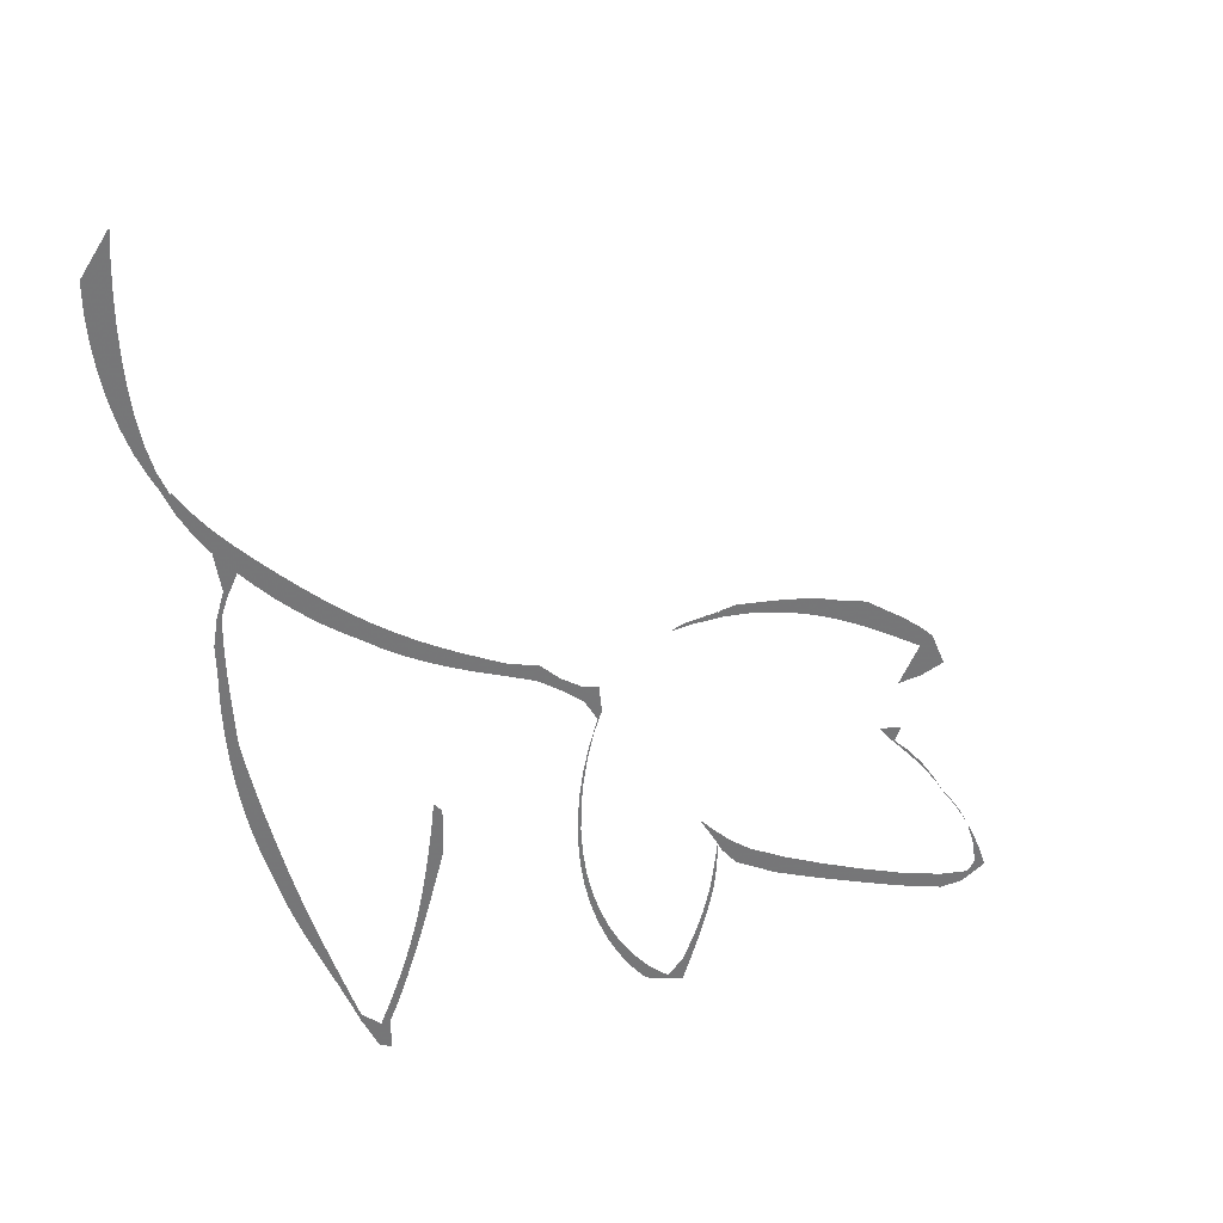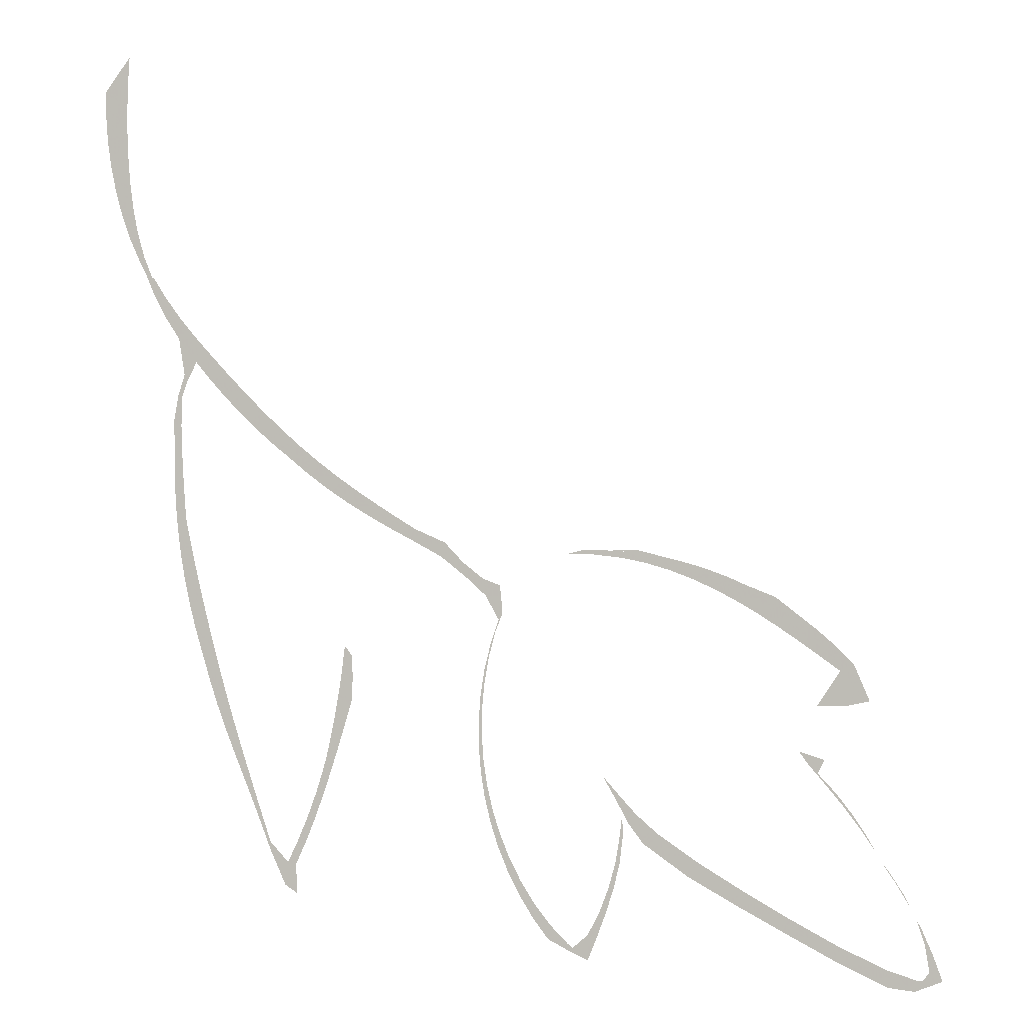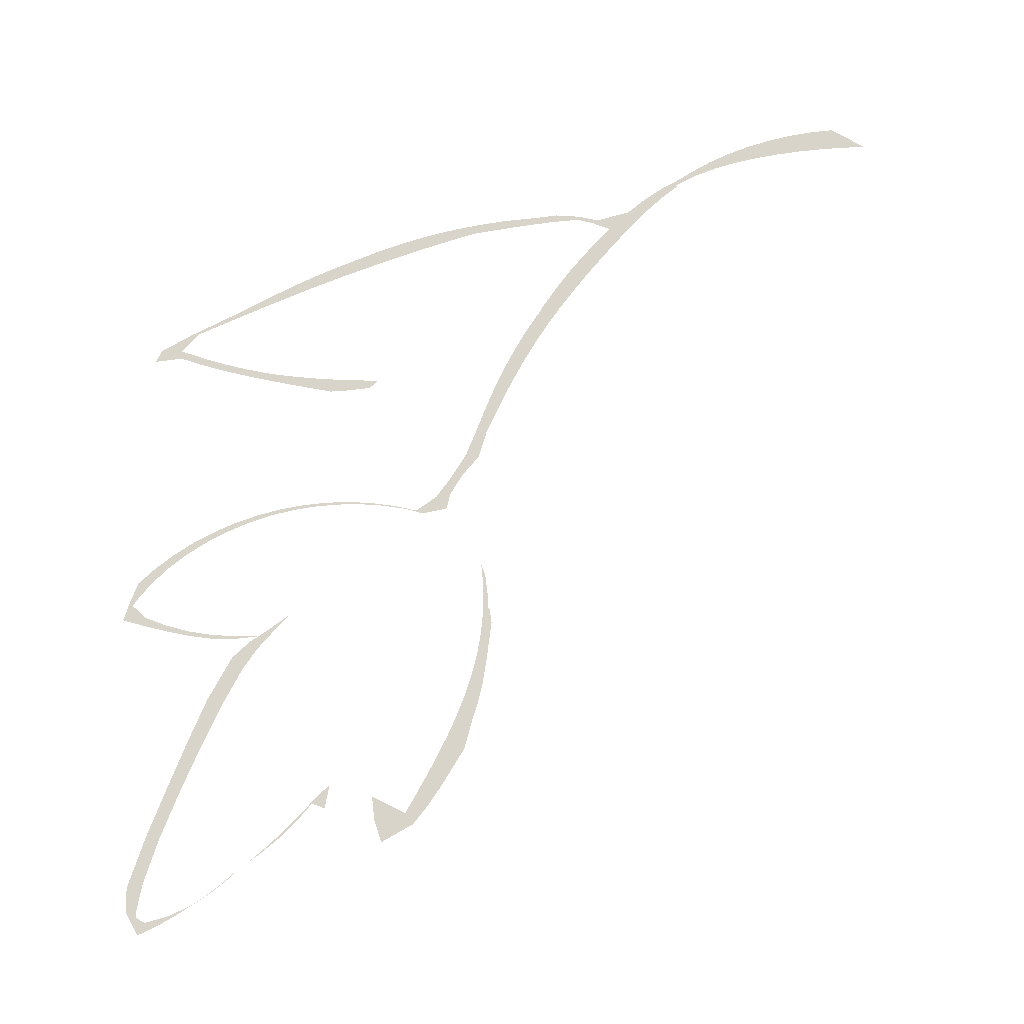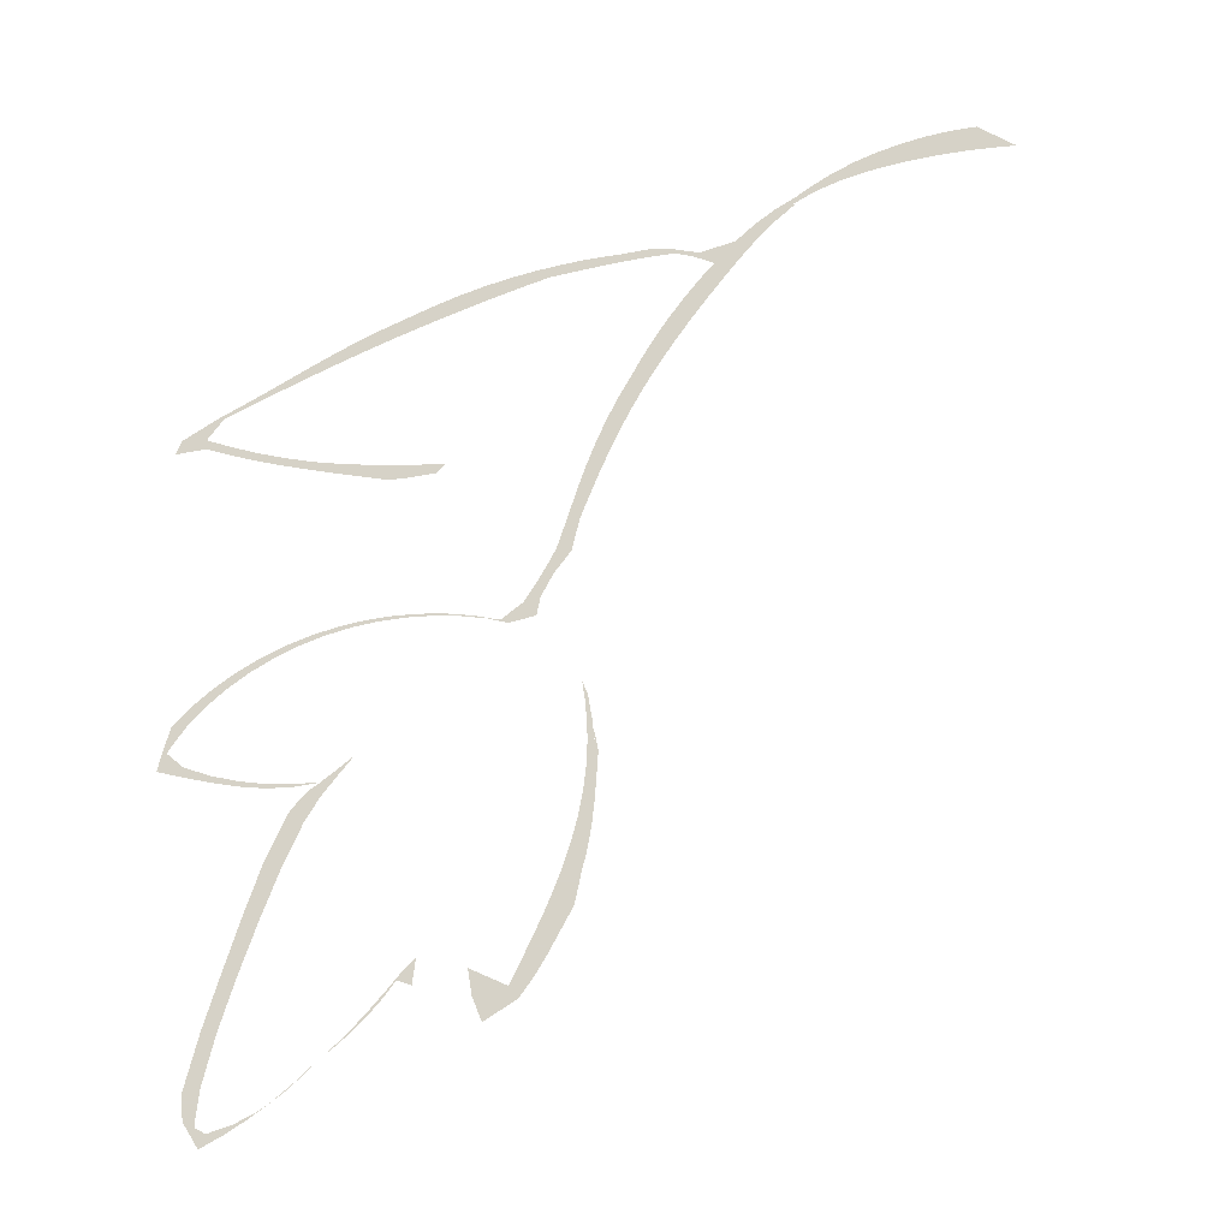
<metadata>
{"format":"obj","ext":"obj","renderer":"f3d","projection":"perspective","resolution":1024,"background":"white","views":[{"elev":35.1,"azim":-30.2,"up":"+Y"},{"elev":1.3,"azim":11.1,"up":"+Y"},{"elev":75.3,"azim":83.7,"up":"+Z"},{"elev":78.5,"azim":80.6,"up":"+Z"}]}
</metadata>
<code>
v -6.978 117.5 0
v -6.602 113.7 0
v -5.887 109.9 0
v -4.752 106.2 0
v -3.254 102.6 0
v -1.423 99.2 0
v 0.7012 95.93 0
v 3.04 92.84 0
v 3.544 92.23 0
v 5.476 89.88 0
v 8.023 87.02 0
v 10.69 84.25 0
v 13.47 81.59 0
v 16.38 79.06 0
v 19.43 76.7 0
v 22.59 74.49 0
v 25.87 72.46 0
v 29.24 70.61 0
v 32.68 68.92 0
v 36.19 67.36 0
v 39.75 65.85 0
v 43.31 64.31 0
v -7.282 140.1 0
v -7.546 136.1 0
v -7.68 132.2 0
v -7.679 128.2 0
v -7.534 124.3 0
v -7.233 120.3 0
v -6.749 116.4 0
v -6.02 112.6 0
v -4.985 108.8 0
v -3.519 105.2 0
v -1.782 101.6 0
v 0.2391 98.22 0
v 2.503 94.97 0
v 4.907 91.84 0
v 7.393 88.79 0
v 9.972 85.81 0
v 12.65 82.92 0
v 15.45 80.14 0
v 18.1 77.72 0
v 18.37 77.47 0
v 21.43 74.95 0
v 24.6 72.59 0
v 27.89 70.38 0
v 31.27 68.34 0
v 34.71 66.42 0
v 38.17 64.61 0
v 41.59 62.76 0
v 44.97 60.84 0
v 48.33 58.81 0
v 51.96 57.79 0
v -11.18 134.8 0
v -11.18 130.9 0
v -10.91 127 0
v -10.39 123.2 0
v -9.64 119.4 0
v -8.643 115.6 0
v -7.379 111.9 0
v -5.812 108.3 0
v -3.867 105 0
v -1.743 101.7 0
v 0.5827 98.66 0
v 3.085 95.72 0
v 5.68 92.87 0
v 8.305 90.05 0
v 10.97 87.27 0
v 13.67 84.54 0
v 16.43 81.87 0
v 19.27 79.28 0
v 22.18 76.79 0
v 25.18 74.39 0
v 28.25 72.09 0
v 31.39 69.87 0
v 34.58 67.72 0
v 37.78 65.61 0
v 40.92 63.42 0
v 42.64 62.19 0
v 43.98 61.16 0
v 46.92 58.77 0
v 49.7 56.24 0
v 52.33 53.51 0
v -9.972 128.3 0
v -9.642 124.4 0
v -9.013 120.4 0
v -8.099 116.6 0
v -6.891 112.8 0
v -5.377 109.1 0
v -3.504 105.6 0
v -1.393 102.3 0
v 0.9312 99.09 0
v 3.461 96.06 0
v 6.109 93.1 0
v 8.801 90.2 0
v 11.54 87.34 0
v 14.34 84.55 0
v 17.21 81.84 0
v 20.15 79.23 0
v 23.2 76.74 0
v 26.33 74.36 0
v 29.56 72.09 0
v 32.86 69.93 0
v 36.22 67.83 0
v 38.7 66.31 0
v 39.61 65.74 0
v 42.93 63.55 0
v 46.19 61.25 0
v 49.34 58.78 0
v 3.813 92.72 0
v 2.017 89.27 0
v 1.107 86.7 0
v 0.8179 85.53 0
v 0.2005 81.62 0
v -0.07441 77.68 0
v -0.07874 73.74 0
v 0.1201 69.83 0
v 0.4419 65.94 0
v 0.9116 62.06 0
v 1.543 58.21 0
v 2.325 54.4 0
v 3.257 50.62 0
v 4.328 46.88 0
v 5.506 43.16 0
v 6.804 39.48 0
v 8.184 35.81 0
v 9.622 32.15 0
v 11.09 28.49 0
v 12.55 24.81 0
v 13.98 21.09 0
v 15.37 17.34 0
v 16.68 13.6 0
v 16.68 13.6 0
v 15.42 17.36 0
v 14.17 21.18 0
v 12.95 24.99 0
v 11.74 28.8 0
v 10.55 32.6 0
v 9.406 36.41 0
v 8.303 40.23 0
v 7.246 44.05 0
v 6.244 47.9 0
v 5.279 51.76 0
v 4.354 55.62 0
v 3.472 59.5 0
v 2.638 63.38 0
v 1.869 67.28 0
v 1.135 71.18 0
v 0.4749 75.08 0
v -0.0497 79 0
v -0.1571 82.96 0
v 0.5155 86.89 0
v 2.232 90.47 0
v 1.596 90.28 0
v 1.092 86.28 0
v 1.049 82.26 0
v 1.154 78.24 0
v 1.352 74.22 0
v 1.602 70.19 0
v 1.764 67.89 0
v 1.847 66.16 0
v 2.154 62.15 0
v 2.554 58.16 0
v 3.066 54.2 0
v 3.724 50.27 0
v 4.553 46.39 0
v 5.582 42.55 0
v 6.78 38.76 0
v 8.115 35.01 0
v 9.544 31.28 0
v 11.02 27.56 0
v 12.51 23.82 0
v 13.95 20.04 0
v 15.37 16.24 0
v 17.21 12.68 0
v 19.65 9.498 0
v 19.65 9.498 0
v 19.33 13.44 0
v 20.41 17.27 0
v 21.73 21.03 0
v 23.08 24.78 0
v 24.45 28.52 0
v 25.82 32.26 0
v 27.18 36 0
v 28.54 39.74 0
v 17.81 10.7 0
v 19.56 14.06 0
v 21.11 17.5 0
v 22.52 21.01 0
v 23.8 24.57 0
v 25 28.16 0
v 26.15 31.76 0
v 27.24 35.39 0
v 28.14 39.06 0
v 28.66 42.81 0
v 28.64 46.59 0
v 18.24 14.28 0
v 19.91 17.84 0
v 21.42 21.47 0
v 22.77 25.16 0
v 23.94 28.91 0
v 24.48 30.95 0
v 24.94 32.7 0
v 25.78 36.54 0
v 26.46 40.4 0
v 27.01 44.29 0
v 27.44 48.19 0
v 27.44 48.19 0
v 27.01 44.63 0
v 26.49 41.09 0
v 25.88 37.56 0
v 25.18 34.05 0
v 24.39 30.56 0
v 23.51 27.09 0
v 51.74 52.54 0
v 50.48 48.78 0
v 49.54 44.92 0
v 48.93 41 0
v 48.63 37.05 0
v 48.64 33.08 0
v 48.96 29.12 0
v 49.58 25.2 0
v 50.49 21.34 0
v 51.7 17.56 0
v 53.21 13.88 0
v 55 10.34 0
v 57.07 6.961 0
v 59.43 3.768 0
v 62.7 2.072 0
v 65.57 4.625 0
v 67.36 8.159 0
v 68.77 11.87 0
v 69.8 15.71 0
v 70.45 19.63 0
v 70.9 23.58 0
v 70.9 23.62 0
v 70.9 23.62 0
v 70.93 19.64 0
v 70.47 15.73 0
v 69.56 11.89 0
v 68.38 8.133 0
v 67.02 4.429 0
v 65.59 0.7543 0
v 65.59 0.7543 0
v 63.26 2.569 0
v 62.48 3.176 0
v 59.73 5.993 0
v 57.32 9.112 0
v 55.23 12.46 0
v 53.45 15.97 0
v 51.97 19.63 0
v 50.78 23.39 0
v 49.91 27.23 0
v 49.35 31.14 0
v 49.11 35.07 0
v 49.17 39.01 0
v 49.54 42.94 0
v 50.22 46.82 0
v 51.21 50.65 0
v 52.3 54.41 0
v 100.3 30.19 0
v 103.1 27.27 0
v 105.5 24.13 0
v 107.7 20.8 0
v 109.7 17.33 0
v 109.7 17.25 0
v 112 14.04 0
v 114 10.61 0
v 115.9 7.075 0
v 117.5 3.416 0
v 118.8 -0.3378 0
v 118.8 -0.3378 0
v 115.9 -0.3335 0
v 115 -0.2897 0
v 110.7 1.052 0
v 103.4 4.349 0
v 96.03 8.282 0
v 88.9 12.32 0
v 82.24 16.33 0
v 76.25 20.41 0
v 72.99 23.26 0
v 70.39 26.09 0
v 67.88 28.96 0
v 67.88 28.96 0
v 69.85 25.5 0
v 70.9 23.57 0
v 71.69 22.01 0
v 74.07 18.83 0
v 80.85 14.07 0
v 87.84 10.13 0
v 95.21 6.177 0
v 102.9 2.164 0
v 110.9 -1.57 0
v 114.8 -1.991 0
v 116.9 0.9998 0
v 116.3 4.917 0
v 115 8.684 0
v 113.2 12.25 0
v 111.1 15.59 0
v 108.8 18.86 0
v 106.6 22.16 0
v 104.2 25.31 0
v 101.6 28.37 0
v 99.04 31.38 0
v 97.56 33.39 0
v 101.3 32.21 0
v NaN NaN NaN
v NaN NaN NaN
v NaN NaN NaN
v 100.3 40.31 0
v 104.2 40.29 0
v 108 41.12 0
v 106.5 44.58 0
v 104.1 47.69 0
v 101.3 50.52 0
v 98.21 53.05 0
v 94.93 55.29 0
v 91.47 57.22 0
v 87.86 58.86 0
v 84.13 60.22 0
v 80.31 61.31 0
v 76.43 62.14 0
v 72.5 62.74 0
v 68.55 63.1 0
v 64.58 63.23 0
v 64.58 63.23 0
v 68.39 63.28 0
v 72.18 63.05 0
v 75.95 62.54 0
v 79.68 61.76 0
v 83.33 60.71 0
v 86.91 59.41 0
v 89.95 58.05 0
v 90.38 57.86 0
v 93.74 56.07 0
v 96.96 54.05 0
v 100 51.8 0
v 102.9 49.34 0
v 105.6 46.66 0
v 67.16 62.56 0
v 70.85 62.16 0
v 74.48 61.42 0
v 78.04 60.37 0
v 81.51 59.07 0
v 84.9 57.54 0
v 88.18 55.82 0
v 91.39 53.94 0
v 94.52 51.95 0
v 97.59 49.87 0
v 100.6 47.73 0
v 103.6 45.56 0
v 106.8 43.01 0
v 104.7 46.36 0
v 102.1 49.25 0
v 98.97 51.69 0
v 95.58 53.7 0
v 92.01 55.38 0
v 88.34 56.81 0
v 84.62 58.13 0
v 72.82 63.42 0
v 69.39 63.27 0
v 65.95 63.01 0
v 62.52 62.75 0
v 62.52 62.75 0
v 66.11 62.69 0
v 69.69 62.47 0
v 73.26 62.1 0
v 76.81 61.56 0
v 80.33 60.86 0
v 83.81 60 0
v 87.25 58.98 0
v 90.64 57.82 0
v 93.98 56.5 0
f 170 127 169
f 136 127 170
f 171 135 128
f 135 171 134
f 128 135 170
f 171 128 170
f 136 170 135
f 138 125 168
f 126 168 169
f 168 125 167
f 169 137 126
f 137 169 136
f 126 137 168
f 169 127 136
f 138 168 137
f 196 131 132
f 132 131 173
f 174 132 185
f 196 132 174
f 177 196 174
f 177 185 176
f 177 174 185
f 132 173 185
f 131 196 173
f 172 134 129
f 134 172 133
f 129 134 171
f 172 129 171
f 173 133 130
f 133 173 196
f 130 133 172
f 173 130 172
f 166 167 124
f 141 122 165
f 166 140 123
f 123 140 165
f 123 165 166
f 167 139 124
f 166 165 122
f 122 164 121
f 164 122 141
f 163 121 142
f 119 120 162
f 163 120 121
f 143 120 163
f 121 164 142
f 124 139 166
f 138 139 167
f 139 140 166
f 143 162 120
f 143 163 142
f 142 164 141
f 118 144 161
f 118 119 144
f 118 161 145
f 144 119 162
f 118 145 117
f 145 161 144
f 162 143 144
f 117 145 160
f 160 145 146
f 141 165 140
f 167 125 138
f 196 177 186
f 177 176 186
f 176 185 175
f 187 178 186
f 178 187 197
f 178 197 196
f 197 179 198
f 197 187 179
f 198 179 188
f 180 199 198
f 180 188 189
f 199 180 189
f 180 198 188
f 187 188 179
f 213 200 199
f 178 196 186
f 200 213 181
f 189 213 199
f 190 213 189
f 212 181 190
f 181 212 200
f 190 181 213
f 212 190 191
f 202 201 182
f 211 202 182
f 202 211 201
f 182 191 192
f 191 182 201
f 182 192 211
f 201 212 191
f 211 192 203
f 212 201 200
f 210 211 203
f 210 193 204
f 183 210 203
f 192 193 183
f 192 184 193
f 193 184 204
f 183 193 210
f 203 192 183
f 204 184 209
f 205 209 194
f 195 208 194
f 207 195 206
f 195 207 208
f 208 205 194
f 208 209 205
f 194 209 184
f 209 210 204
f 17 45 73
f 44 45 17
f 101 73 18
f 18 73 45
f 46 18 45
f 74 18 46
f 17 73 100
f 43 44 16
f 16 44 72
f 71 43 16
f 99 72 100
f 72 99 16
f 72 44 17
f 17 100 72
f 15 42 43
f 99 71 16
f 116 117 159
f 159 158 116
f 146 159 117
f 160 146 117
f 116 158 147
f 115 157 148
f 157 115 147
f 115 148 114
f 147 115 116
f 114 156 149
f 157 156 148
f 148 156 114
f 147 158 157
f 113 155 150
f 155 113 156
f 150 149 113
f 155 154 112
f 150 112 151
f 155 112 150
f 151 112 154
f 111 151 154
f 60 31 88
f 31 60 4
f 31 4 32
f 88 31 3
f 110 151 111
f 60 88 3
f 113 149 156
f 57 85 56
f 28 85 57
f 86 58 29
f 87 58 59
f 58 86 57
f 85 27 56
f 25 53 54
f 83 54 55
f 55 26 83
f 27 84 56
f 84 26 55
f 84 55 56
f 25 54 83
f 1 57 86
f 86 29 1
f 2 87 30
f 58 2 29
f 1 28 57
f 2 30 29
f 87 59 30
f 30 3 31
f 59 3 30
f 1 29 28
f 26 84 27
f 26 25 83
f 24 23 53
f 85 28 27
f 25 24 53
f 58 87 2
f 59 60 3
f 38 12 95
f 12 38 11
f 68 12 39
f 13 39 12
f 96 39 13
f 12 68 95
f 38 95 67
f 10 11 37
f 37 11 94
f 10 37 66
f 37 94 66
f 94 11 67
f 94 67 95
f 10 66 65
f 11 38 67
f 93 66 94
f 70 41 42
f 70 42 15
f 15 98 70
f 98 15 71
f 71 99 98
f 70 98 97
f 41 70 14
f 13 69 96
f 69 13 40
f 14 40 13
f 97 40 14
f 96 69 97
f 96 68 39
f 97 69 40
f 14 70 97
f 68 96 95
f 152 153 110
f 90 33 91
f 8 7 153
f 8 153 152
f 6 91 33
f 9 10 36
f 6 33 5
f 61 5 32
f 5 61 4
f 32 5 90
f 32 90 89
f 90 5 62
f 90 62 33
f 5 33 62
f 32 4 61
f 6 7 34
f 153 151 110
f 8 9 109
f 9 8 152
f 109 9 36
f 35 8 109
f 10 65 36
f 65 66 93
f 109 65 92
f 36 65 109
f 152 110 9
f 93 92 65
f 63 92 91
f 63 34 7
f 63 91 6
f 34 63 6
f 109 64 35
f 64 109 92
f 92 63 7
f 7 64 92
f 35 64 7
f 35 7 8
f 71 15 43
f 100 73 101
f 226 227 246
f 227 245 246
f 245 227 228
f 245 228 244
f 226 246 247
f 223 224 249
f 249 224 248
f 250 223 249
f 225 247 248
f 247 225 226
f 225 248 224
f 229 244 242
f 243 244 228
f 242 244 243
f 229 241 230
f 241 229 242
f 240 230 241
f 240 231 230
f 231 240 239
f 231 239 232
f 232 238 233
f 238 232 239
f 233 238 237
f 220 253 219
f 253 220 252
f 252 221 251
f 221 252 220
f 217 218 255
f 254 218 219
f 255 256 217
f 254 255 218
f 219 253 254
f 217 256 216
f 251 221 222
f 250 251 222
f 237 285 233
f 285 234 233
f 234 285 235
f 280 236 285
f 282 283 281
f 281 283 284
f 284 236 281
f 236 284 235
f 236 235 285
f 280 281 236
f 234 235 284
f 280 285 286
f 222 223 250
f 276 289 290
f 275 291 274
f 274 291 292
f 291 275 290
f 276 290 275
f 279 287 278
f 278 287 288
f 279 280 286
f 277 278 288
f 277 288 289
f 289 276 277
f 293 272 273
f 272 293 271
f 293 273 274
f 294 271 270
f 271 294 272
f 294 270 269
f 296 268 297
f 268 295 269
f 268 296 295
f 294 269 295
f 293 274 292
f 267 297 266
f 261 301 262
f 302 301 261
f 262 300 263
f 300 262 301
f 305 304 303
f 260 303 302
f 305 303 260
f 261 260 302
f 263 300 299
f 298 266 297
f 299 265 264
f 298 265 266
f 310 311 351
f 351 311 312
f 309 310 350
f 263 299 264
f 310 351 350
f 279 286 287
f 216 257 215
f 215 258 214
f 258 215 257
f 82 214 258
f 50 80 107
f 107 80 51
f 79 50 107
f 51 81 108
f 81 51 80
f 52 108 81
f 51 108 107
f 81 214 259
f 79 80 50
f 259 52 81
f 259 214 82
f 339 340 365
f 365 340 327
f 339 365 323
f 324 362 363
f 364 324 363
f 339 326 361
f 365 327 326
f 339 361 364
f 325 364 361
f 327 340 322
f 257 216 256
f 323 326 339
f 47 20 75
f 20 47 76
f 48 104 76
f 104 48 105
f 76 104 20
f 48 76 47
f 20 104 103
f 102 101 74
f 101 18 74
f 74 46 19
f 102 74 19
f 102 75 103
f 75 102 19
f 103 75 20
f 19 47 75
f 46 47 19
f 106 78 79
f 22 79 107
f 361 326 325
f 365 326 323
f 364 325 324
f 105 77 21
f 77 105 48
f 21 77 22
f 105 21 104
f 106 22 77
f 106 49 78
f 22 106 79
f 106 77 49
f 77 48 49
f 360 327 359
f 316 346 347
f 335 355 315
f 347 315 355
f 348 315 347
f 316 347 355
f 316 355 335
f 357 345 333
f 356 345 346
f 356 317 345
f 345 357 344
f 334 316 372
f 316 334 356
f 372 316 335
f 356 334 317
f 356 346 316
f 372 317 334
f 335 336 372
f 349 350 313
f 313 350 352
f 349 313 353
f 352 312 338
f 312 352 350
f 338 312 311
f 352 338 313
f 313 338 337
f 315 354 336
f 315 348 354
f 336 354 314
f 315 336 335
f 314 353 337
f 354 348 314
f 337 353 313
f 314 337 336
f 349 353 314
f 348 349 314
f 341 342 367
f 329 367 342
f 341 367 321
f 330 320 368
f 342 368 329
f 343 368 342
f 330 368 343
f 320 329 368
f 322 366 359
f 366 322 340
f 359 366 328
f 322 359 327
f 328 321 329
f 328 366 341
f 328 341 321
f 328 329 359
f 367 329 321
f 320 330 329
f 341 366 340
f 331 358 344
f 369 343 358
f 357 332 318
f 357 318 370
f 333 317 371
f 332 357 333
f 371 317 372
f 333 371 332
f 345 317 333
f 330 369 319
f 330 343 369
f 369 358 319
f 330 319 331
f 331 370 318
f 319 358 331
f 370 344 357
f 331 318 332
f 344 370 331
f 358 343 344
f 351 312 350

</code>
